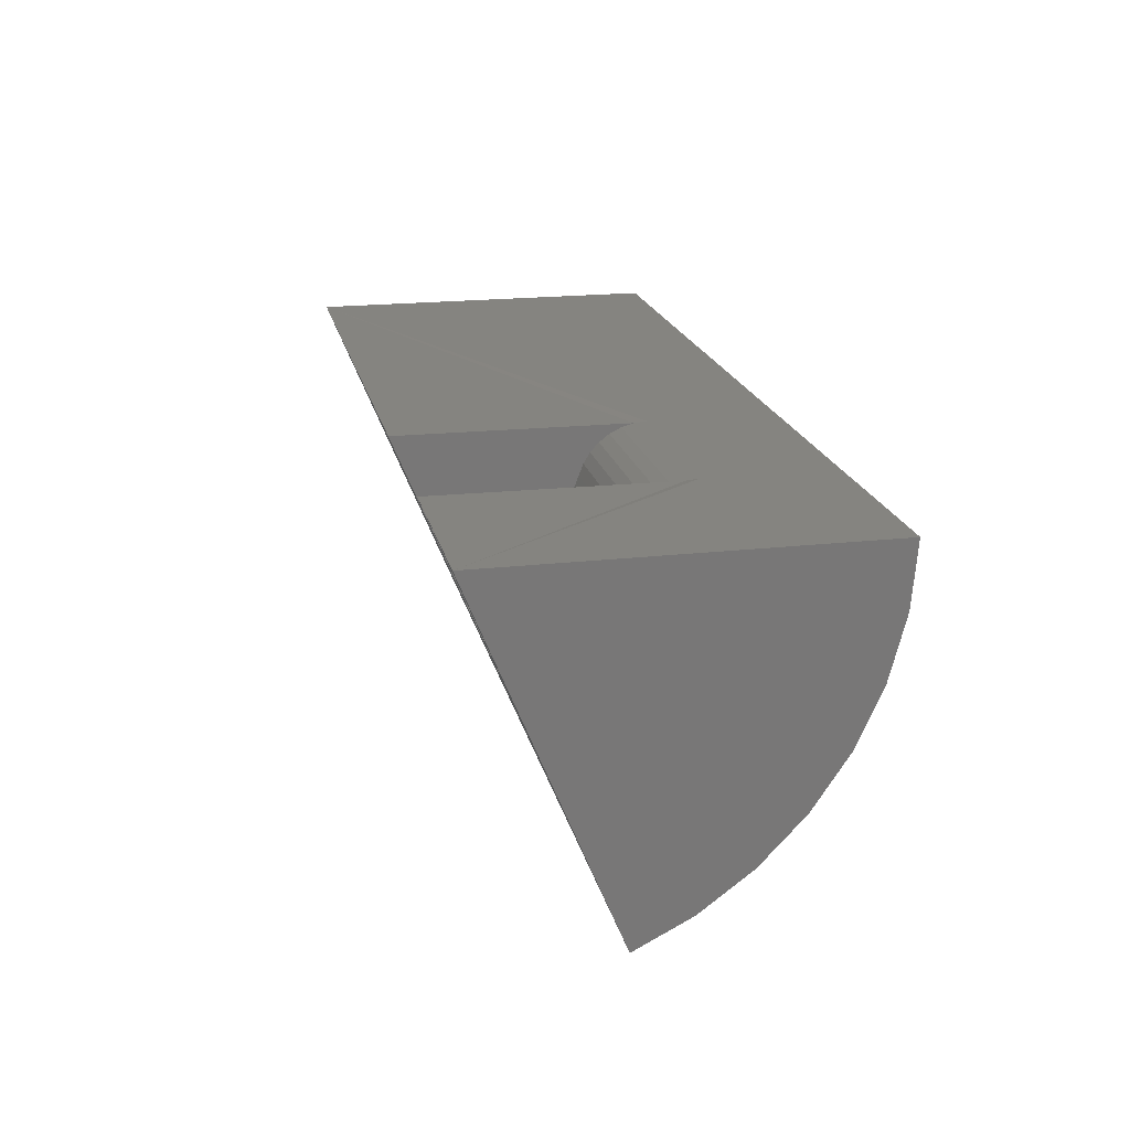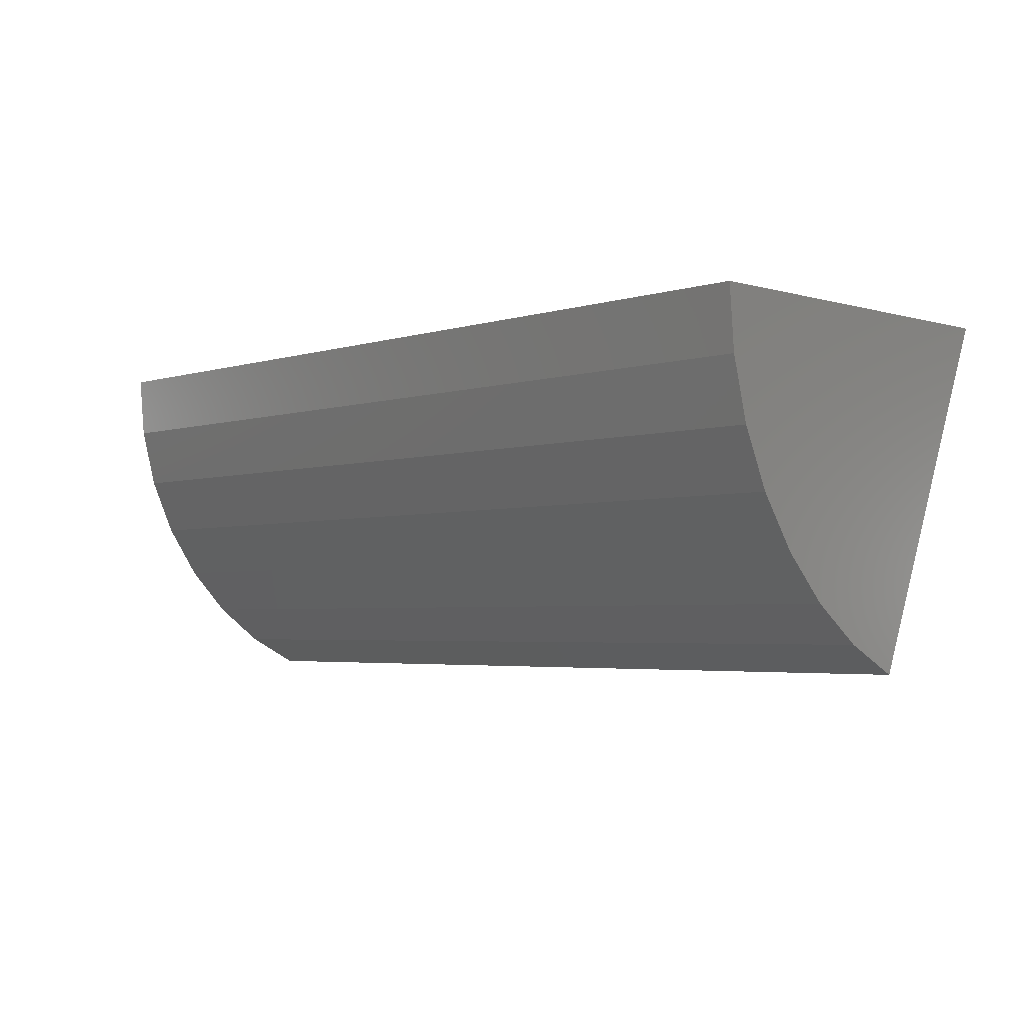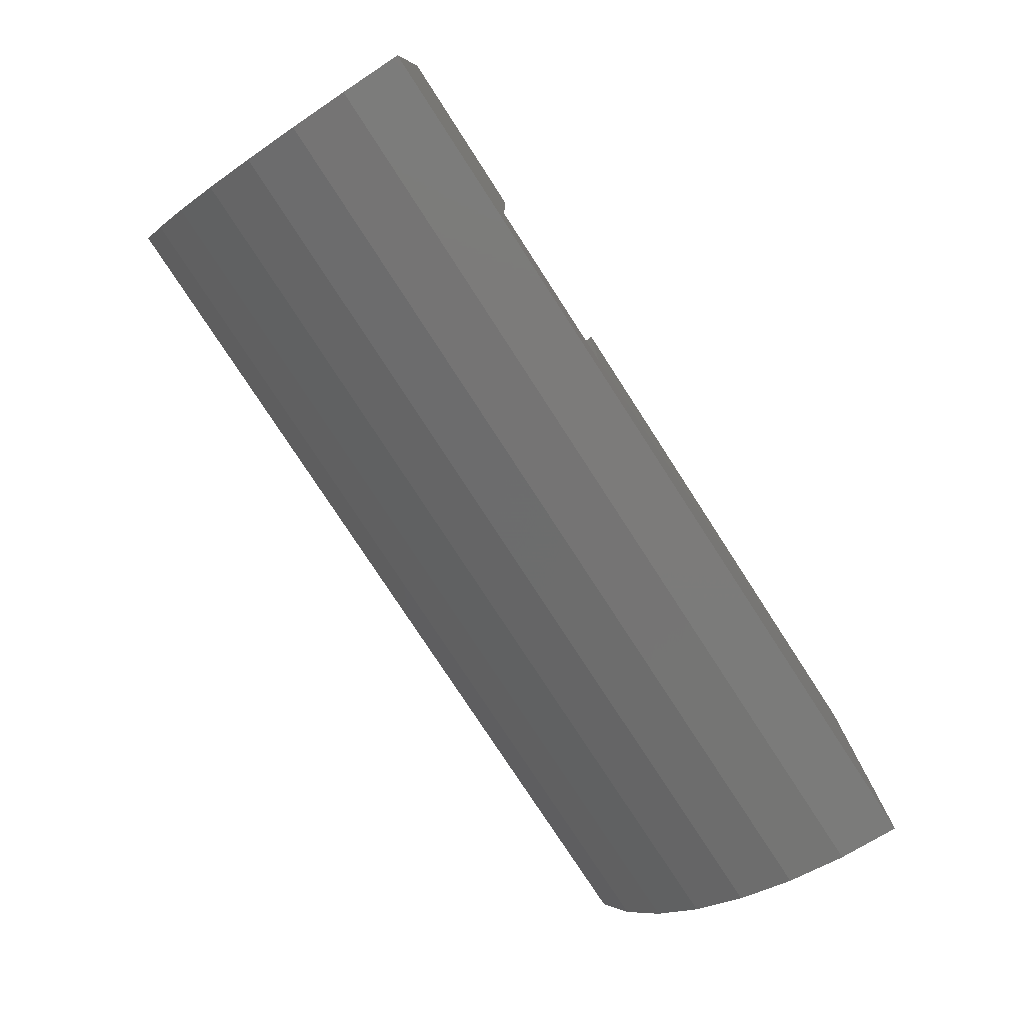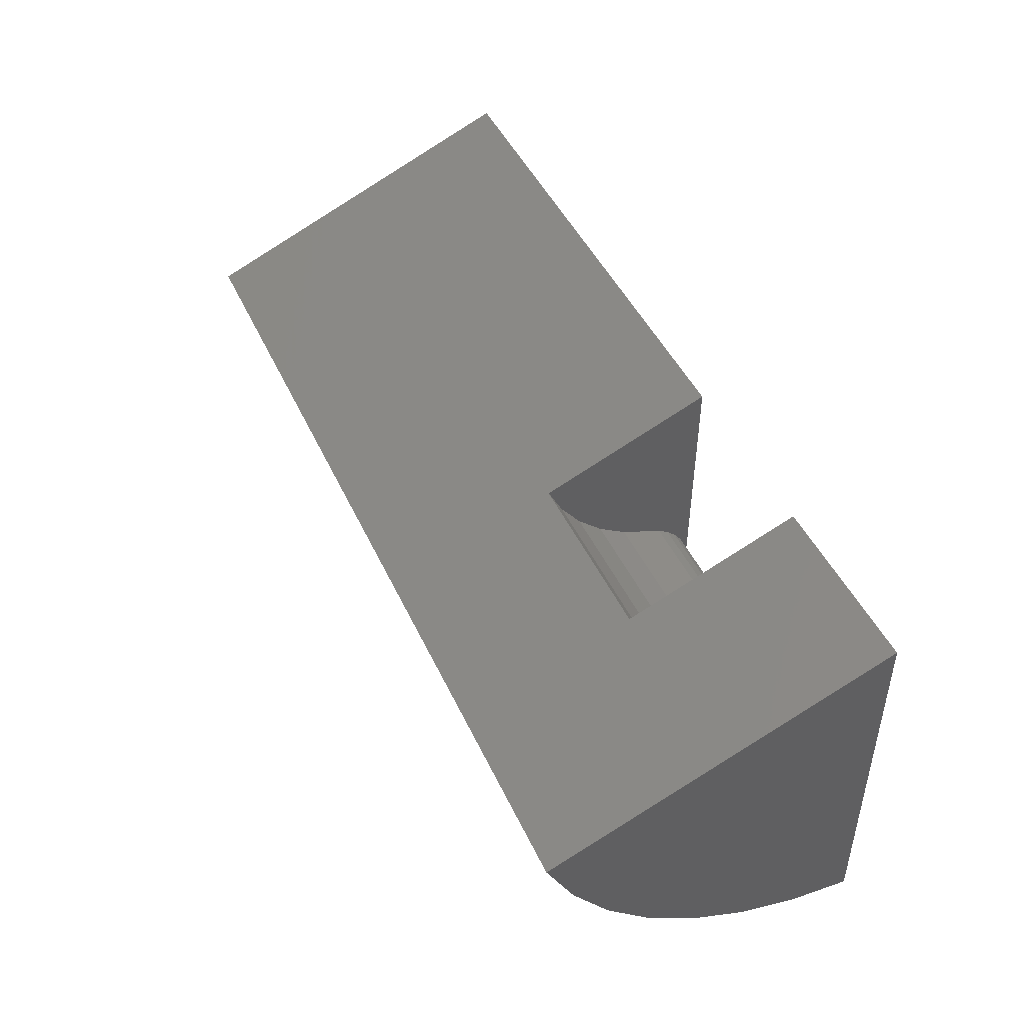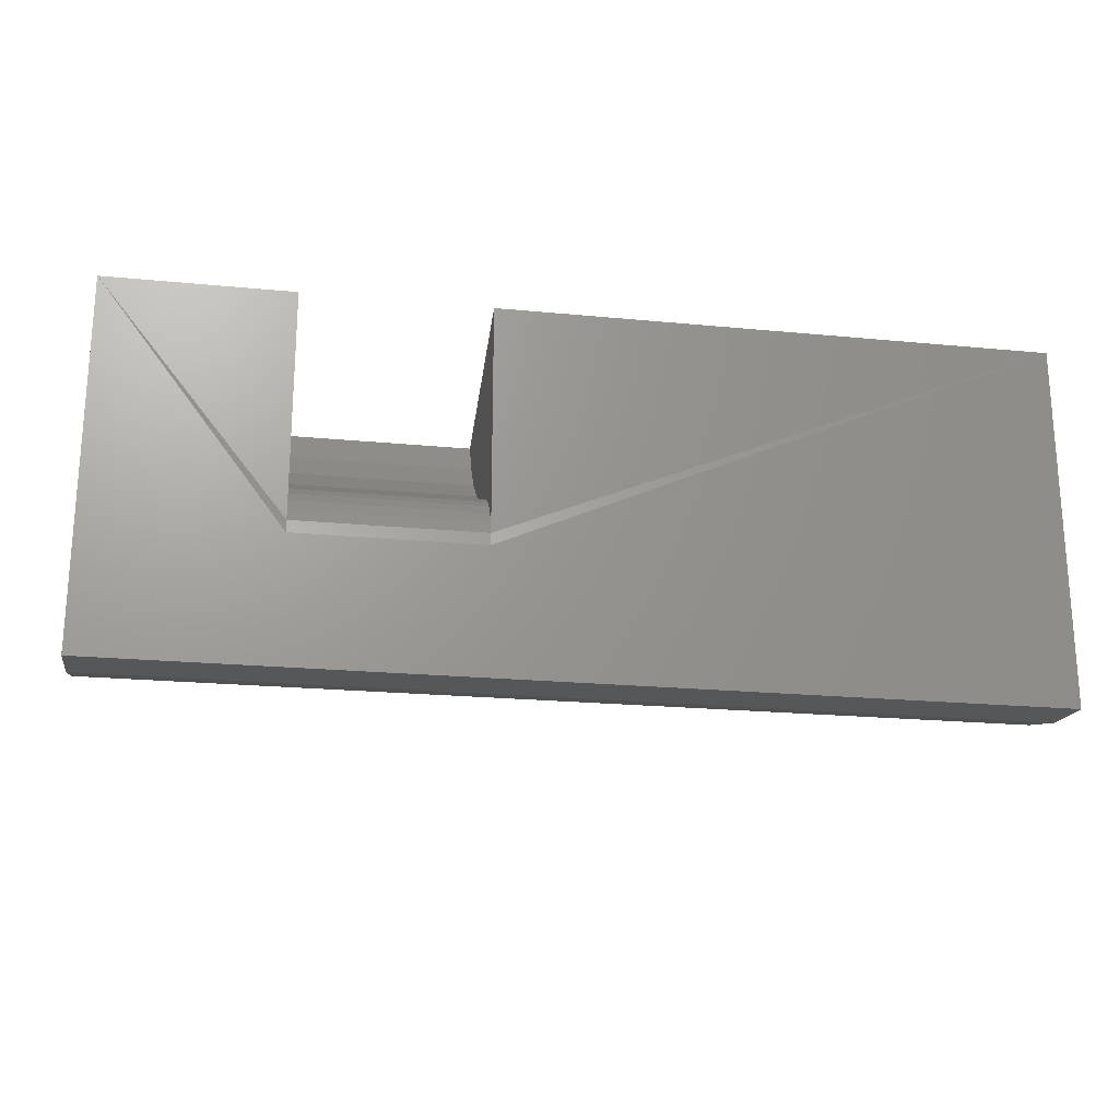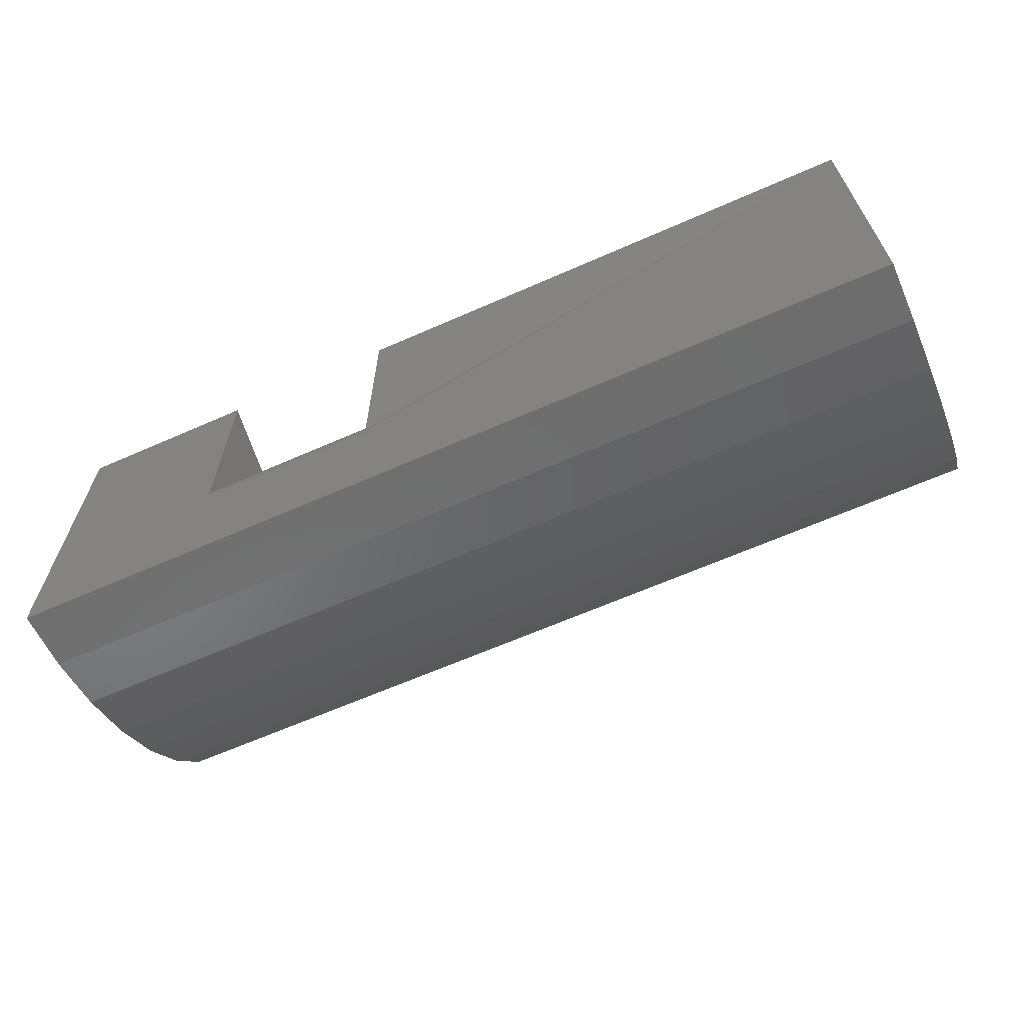
<metadata>
{"format":"stl","ext":"stl","renderer":"f3d","projection":"perspective","resolution":1024,"background":"white","views":[{"elev":19.7,"azim":77.9,"up":"+Y"},{"elev":-3.5,"azim":-133.9,"up":"+Y"},{"elev":-77.9,"azim":123.0,"up":"+Z"},{"elev":46.0,"azim":66.1,"up":"+Z"},{"elev":-21.4,"azim":170.3,"up":"+Z"},{"elev":-64.4,"azim":-156.1,"up":"+Z"}]}
</metadata>
<code>
# stl→obj: 46 verts, 88 faces
v 0.75 0 0.3
v 0.6 4.592e-18 0.3
v 0.75 -0.2777 0.1865
v 0.6 -0.1388 0.2432
v 0 -0.2777 0.1865
v 0.45 -0.1388 0.2432
v 1.837e-17 0 0.3
v 0.45 4.592e-18 0.3
v 0.6 4.592e-18 0.1028
v 0.6 -0.0009409 0.1129
v 0.75 0 -4.592e-17
v 0 0 0
v 0.45 4.592e-18 0.1028
v 0.45 -0.0009409 0.1129
v 0.6 -0.1094 0.1974
v 0.45 -0.1262 0.219
v 0.6 -0.1262 0.219
v 0.45 -0.1094 0.1974
v 0.6 -0.08902 0.1793
v 0.45 -0.08902 0.1793
v 0.6 -0.06564 0.1651
v 0.45 -0.06564 0.1651
v 0.6 -0.04008 0.1555
v 0.45 -0.04008 0.1555
v 0.6 -0.003731 0.1226
v 0.6 -0.008275 0.1317
v 0.6 -0.01442 0.1398
v 0.6 -0.02194 0.1466
v 0.6 -0.03059 0.1518
v 0.45 -0.03059 0.1518
v 0.45 -0.02194 0.1466
v 0.45 -0.01442 0.1398
v 0.45 -0.008275 0.1317
v 0.45 -0.003731 0.1226
v 0 -0.05045 0.004272
v 0 -0.09946 0.01697
v 0 -0.1456 0.03772
v 0 -0.1877 0.06595
v 0 -0.2244 0.1008
v 0 -0.2546 0.1414
v 0.75 -0.2546 0.1414
v 0.75 -0.2244 0.1008
v 0.75 -0.1877 0.06595
v 0.75 -0.1456 0.03772
v 0.75 -0.09946 0.01697
v 0.75 -0.05045 0.004272
f 1 2 3
f 3 2 4
f 3 4 5
f 5 4 6
f 5 6 7
f 7 6 8
f 9 10 1
f 10 2 1
f 11 12 13
f 11 13 9
f 11 9 1
f 7 8 14
f 7 14 13
f 7 13 12
f 15 16 17
f 17 16 6
f 17 6 4
f 16 15 18
f 18 15 19
f 18 19 20
f 20 19 21
f 20 21 22
f 22 21 23
f 22 23 24
f 2 10 25
f 2 25 26
f 2 26 27
f 2 27 28
f 2 28 29
f 2 29 23
f 2 23 21
f 2 21 19
f 2 19 15
f 2 15 17
f 2 17 4
f 8 6 16
f 8 16 18
f 8 18 20
f 8 20 22
f 8 22 24
f 8 24 30
f 8 30 31
f 8 31 32
f 8 32 33
f 8 33 34
f 8 34 14
f 7 12 35
f 7 35 36
f 7 36 37
f 7 37 38
f 7 38 39
f 7 39 40
f 7 40 5
f 1 3 41
f 1 41 42
f 1 42 43
f 1 43 44
f 1 44 45
f 1 45 46
f 1 46 11
f 24 23 30
f 30 23 29
f 30 29 31
f 31 29 28
f 31 28 32
f 32 28 27
f 32 27 33
f 33 27 26
f 33 26 34
f 34 26 25
f 34 25 14
f 14 25 10
f 14 10 13
f 13 10 9
f 3 5 41
f 41 5 40
f 41 40 42
f 42 40 39
f 42 39 43
f 43 39 38
f 43 38 44
f 44 38 37
f 44 37 45
f 45 37 36
f 45 36 46
f 46 36 35
f 46 35 11
f 11 35 12

</code>
